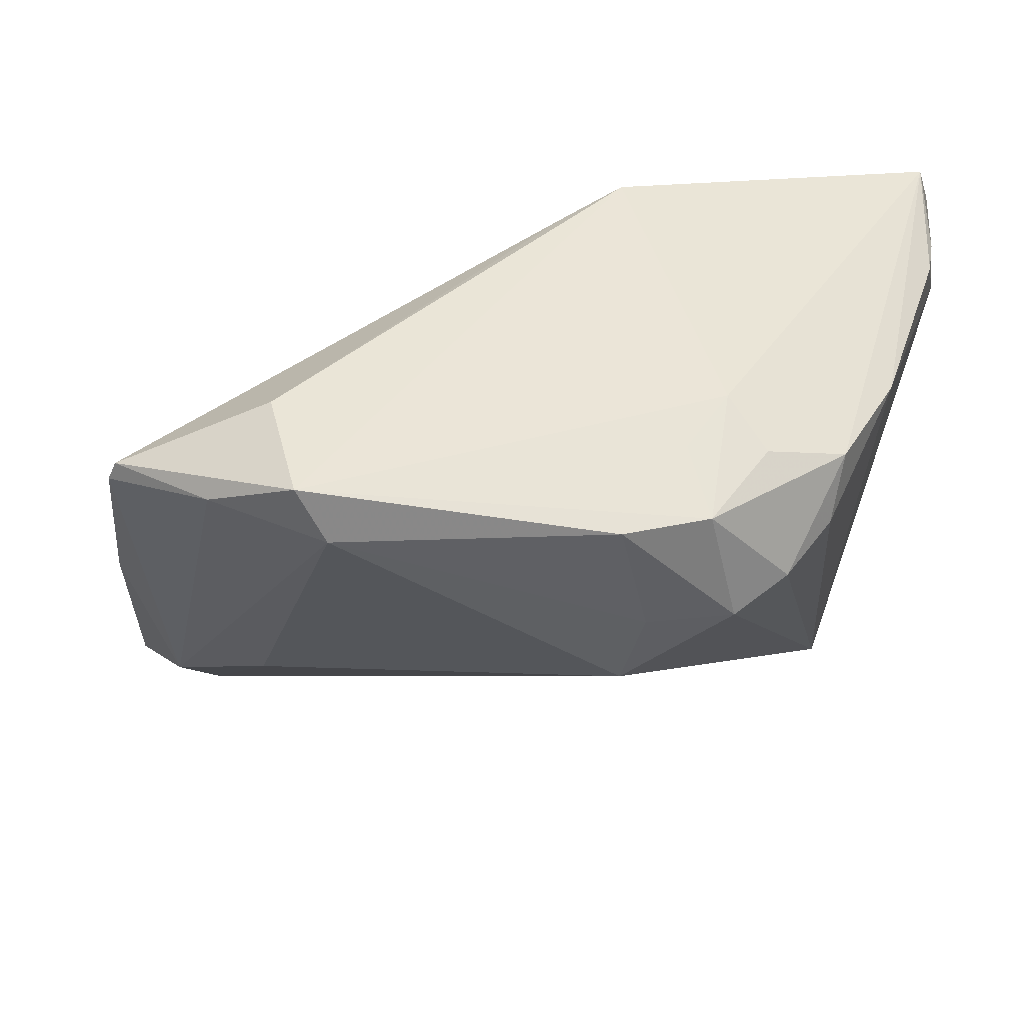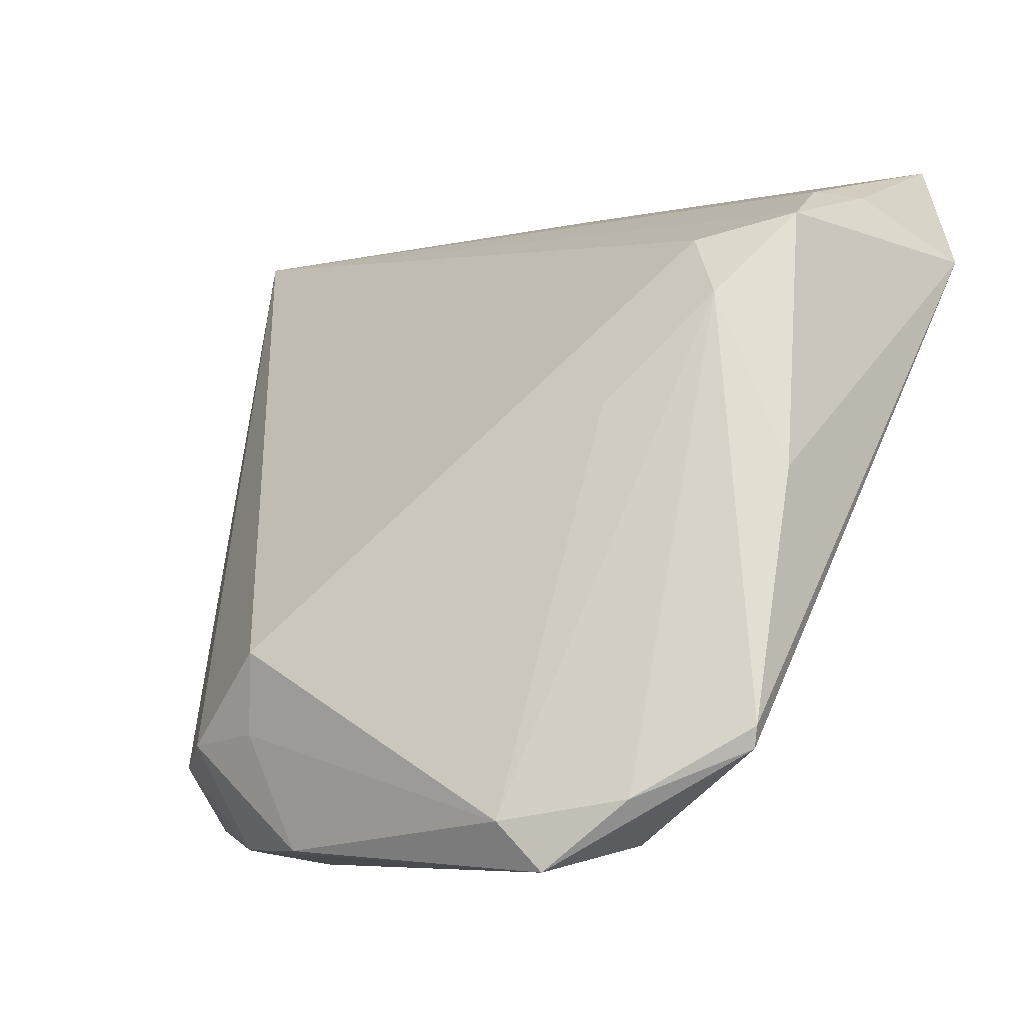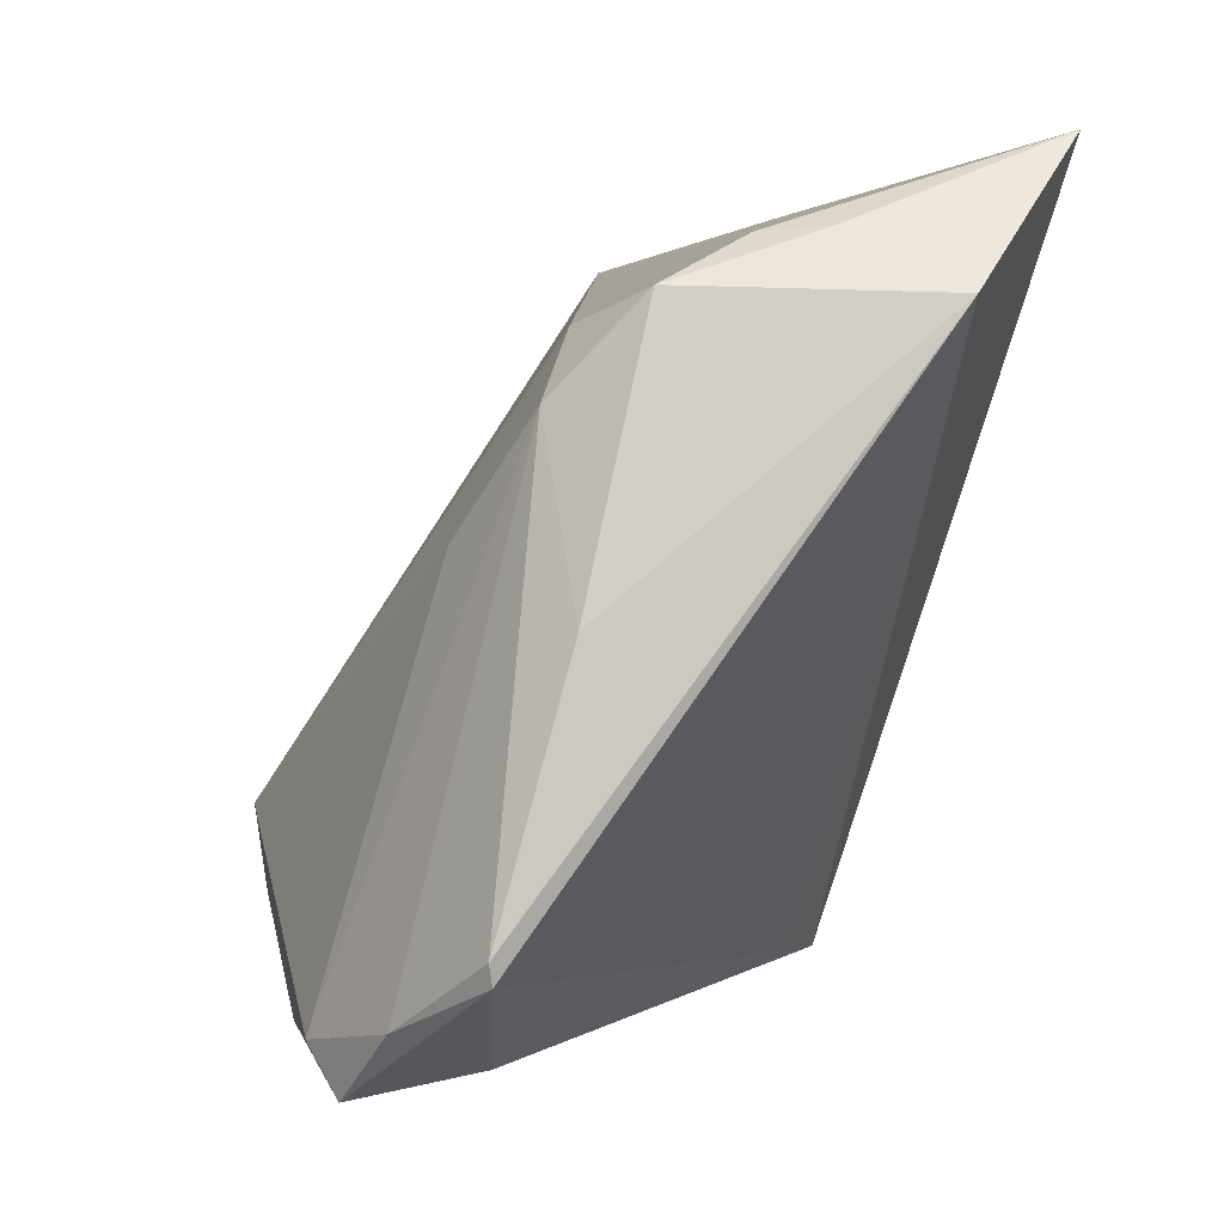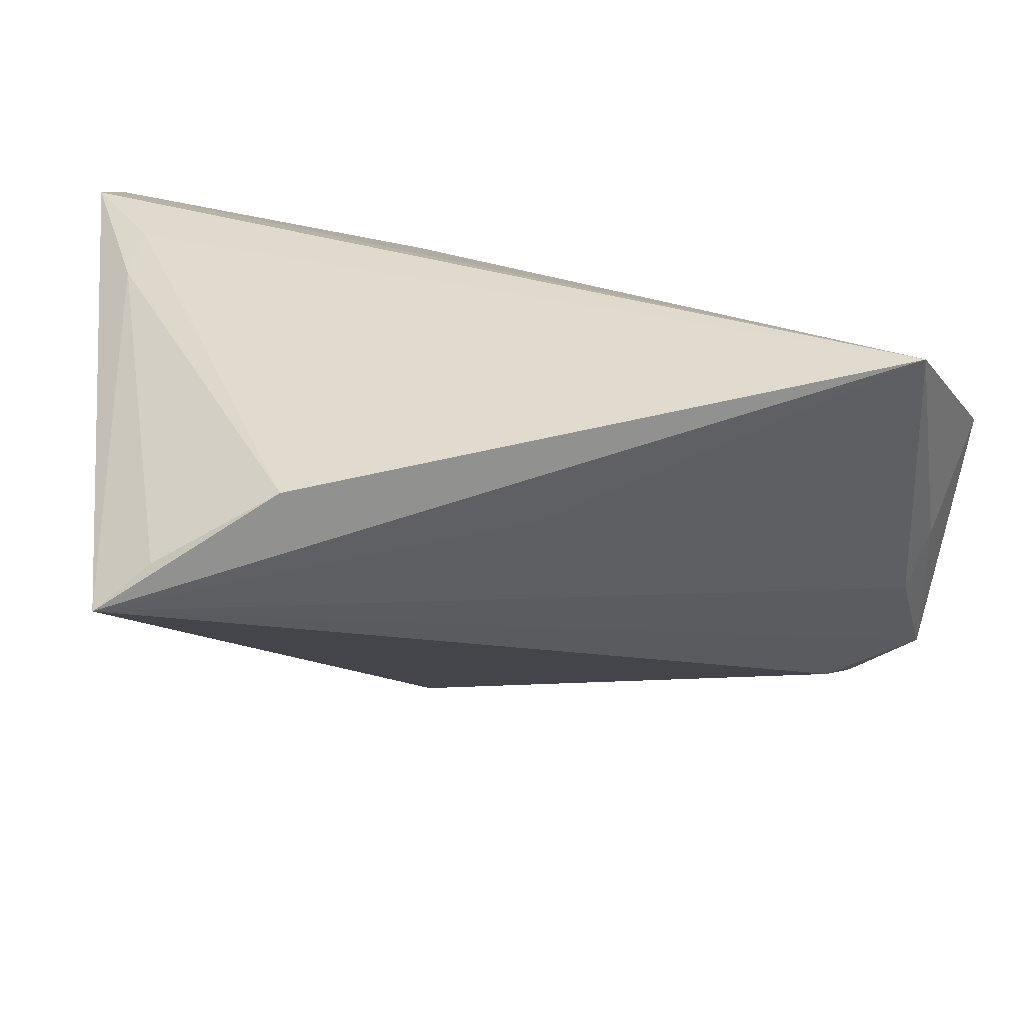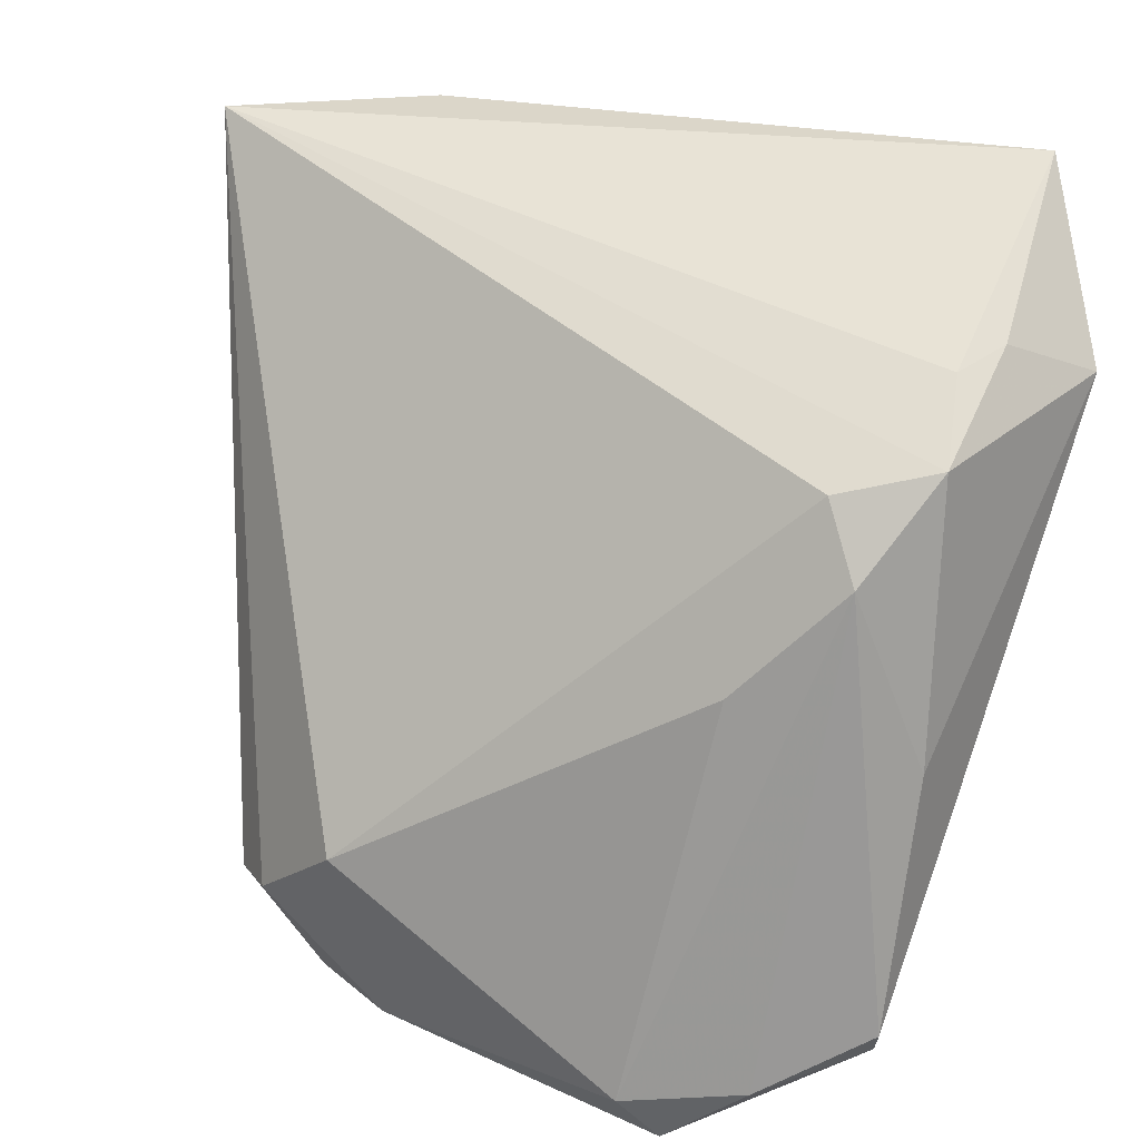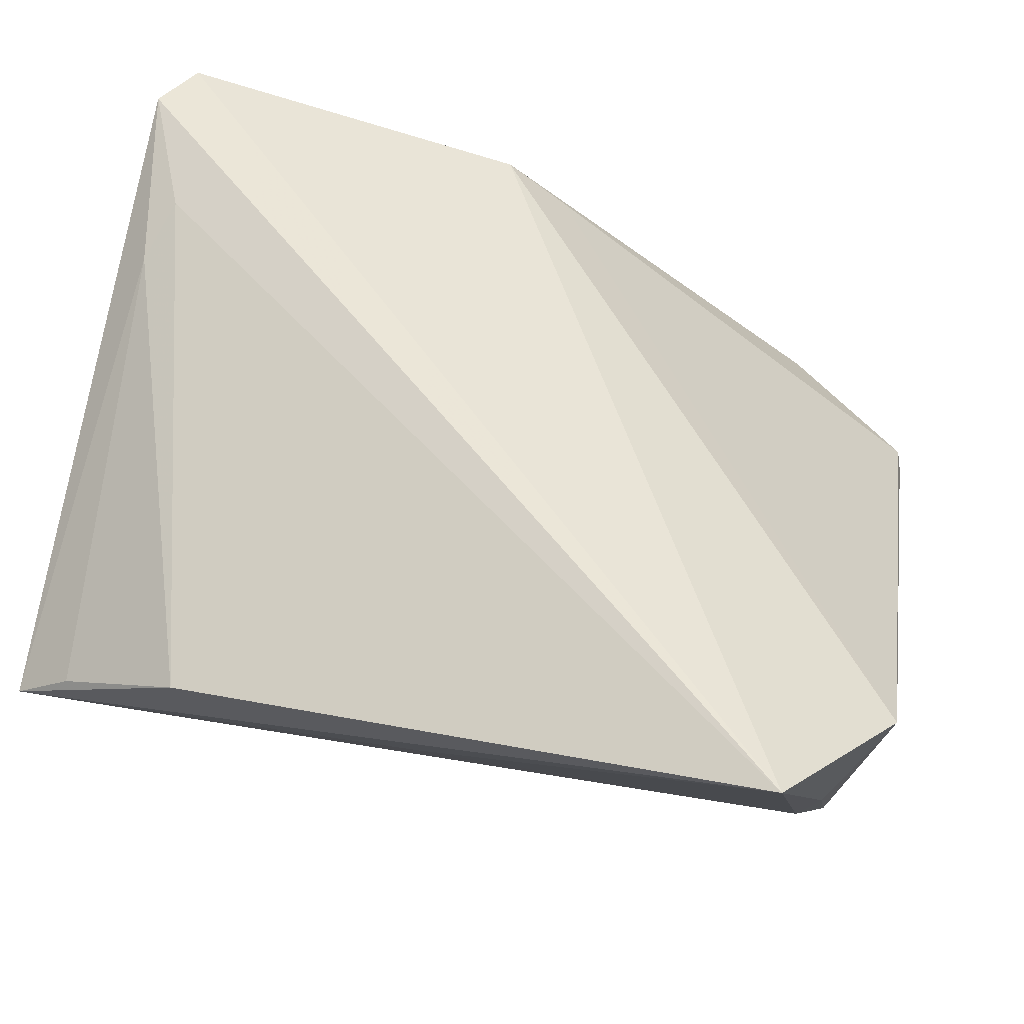
<metadata>
{"format":"obj","ext":"obj","renderer":"f3d","projection":"perspective","resolution":1024,"background":"white","views":[{"elev":-35.7,"azim":-8.1,"up":"+Z"},{"elev":-9.5,"azim":-141.8,"up":"+Y"},{"elev":-0.2,"azim":-102.7,"up":"+Y"},{"elev":24.5,"azim":173.2,"up":"+Z"},{"elev":31.7,"azim":-150.5,"up":"+Y"},{"elev":61.9,"azim":-167.3,"up":"+Z"}]}
</metadata>
<code>
v 0.04995 -0.03345 0.02348
v 0.0308 0.04355 0.02365
v -0.03671 0.02658 -0.01236
v -0.0458 0.03555 0.01095
v 0.005945 -0.04345 -0.03332
v -0.04993 -0.03341 -0.02203
v 0.05118 -0.01681 0.01888
v -0.04711 0.0294 -0.006689
v 0.0333 -0.04016 -0.01697
v -0.04186 0.01885 -0.01618
v -0.03001 -0.04628 -0.03308
v -0.02589 -0.04084 -0.03575
v 0.01358 -0.0442 -0.02097
v -0.04009 0.04628 0.03713
v 0.0186 -0.04453 -0.01337
v -0.05059 -0.03101 -0.0225
v 0.001486 0.04286 0.01858
v -0.04339 0.03498 0.003539
v 0.04919 -0.03516 0.03504
v 0.01107 -0.02999 -0.03562
v 0.02726 -0.03298 -0.02957
v 0.001181 -0.03683 0.01892
v 0.05217 0.04273 0.009993
v 0.05217 -0.02571 0.02346
v 0.05217 -0.0285 0.03713
v 0.04541 0.04219 0.01526
v -0.03103 0.006148 -0.02288
v -0.05217 0.02881 0.02237
v 0.001706 0.04098 0.01323
v -0.05008 -0.001951 -0.01433
v 0.02124 -0.03074 -0.03411
v 0.008618 -0.03722 0.02484
v -0.01903 -0.01681 -0.03092
v 0.04901 -0.03424 0.01883
v 0.009725 -0.0205 -0.03713
v -0.03314 -0.04319 -0.01904
v 0.03261 -0.03407 -0.02227
v 0.02318 -0.0432 -0.01991
v -0.03918 -0.03865 -0.02981
v 0.01622 -0.04313 -0.02995
v 0.04606 -0.01478 0.03528
v 0.04831 -0.007628 0.0326
v 0.04077 -0.03743 -0.004089
f 24 23 25
f 35 23 31
f 11 32 36
f 36 6 11
f 42 25 23
f 28 32 14
f 2 23 14
f 24 25 1
f 1 34 24
f 12 5 11
f 22 36 32
f 6 36 22
f 22 32 28
f 28 6 22
f 16 6 28
f 27 12 10
f 23 35 3
f 3 8 23
f 3 10 8
f 35 27 3
f 3 27 10
f 26 23 2
f 2 42 26
f 26 42 23
f 4 8 28
f 28 14 4
f 2 14 41
f 41 14 25
f 41 42 2
f 25 42 41
f 23 8 18
f 8 4 18
f 18 4 14
f 40 9 38
f 40 5 31
f 11 5 40
f 40 13 11
f 34 1 19
f 38 9 19
f 19 1 25
f 19 14 32
f 25 14 19
f 5 12 20
f 20 12 35
f 31 5 20
f 20 35 31
f 8 10 30
f 10 16 30
f 28 8 30
f 30 16 28
f 10 12 39
f 39 16 10
f 39 12 11
f 11 6 39
f 6 16 39
f 35 12 33
f 33 27 35
f 12 27 33
f 17 14 23
f 17 18 14
f 31 23 21
f 23 37 21
f 21 40 31
f 9 40 21
f 21 37 9
f 43 37 23
f 24 34 43
f 9 37 43
f 34 19 43
f 43 19 9
f 38 19 15
f 15 40 38
f 13 40 15
f 15 19 32
f 15 32 11
f 11 13 15
f 23 18 29
f 29 17 23
f 18 17 29
f 7 23 24
f 24 43 7
f 7 43 23

</code>
